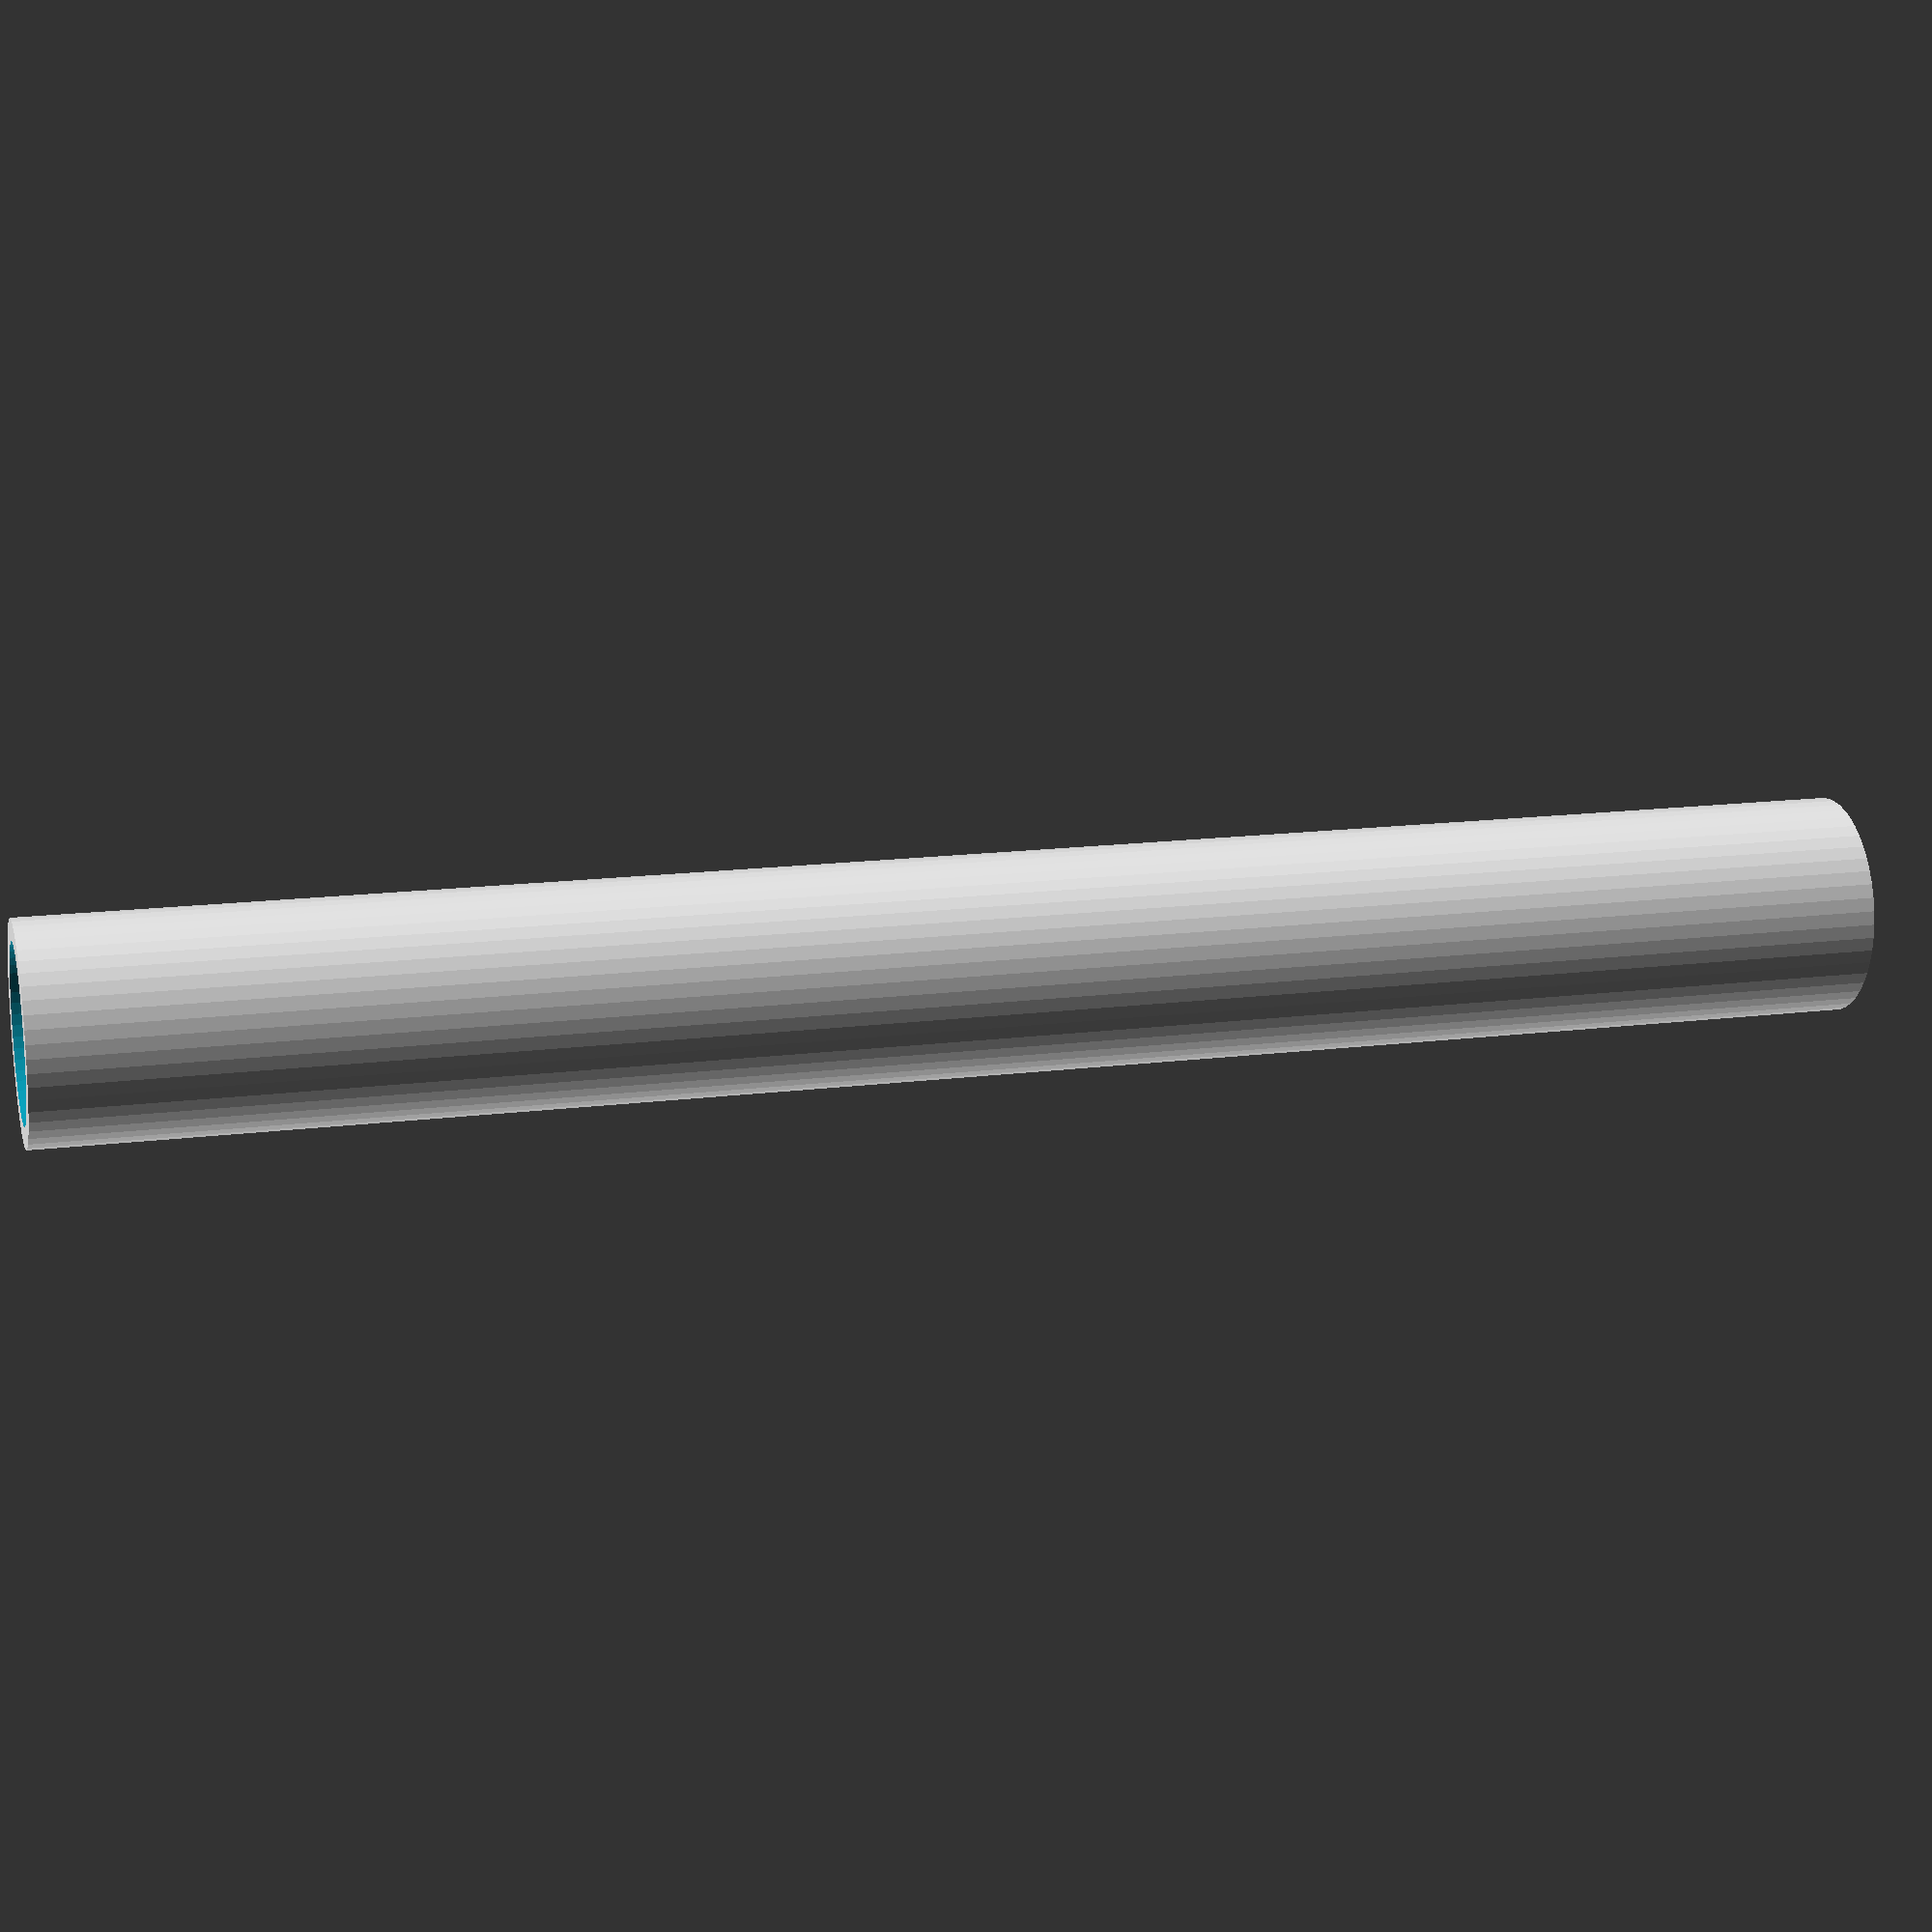
<openscad>
$fn = 50;


difference() {
	union() {
		translate(v = [0, 0, -31.5000000000]) {
			cylinder(h = 63, r = 3.7500000000);
		}
	}
	union() {
		translate(v = [0, 0, -100.0000000000]) {
			cylinder(h = 200, r = 3.0000000000);
		}
	}
}
</openscad>
<views>
elev=344.2 azim=17.9 roll=255.2 proj=p view=wireframe
</views>
